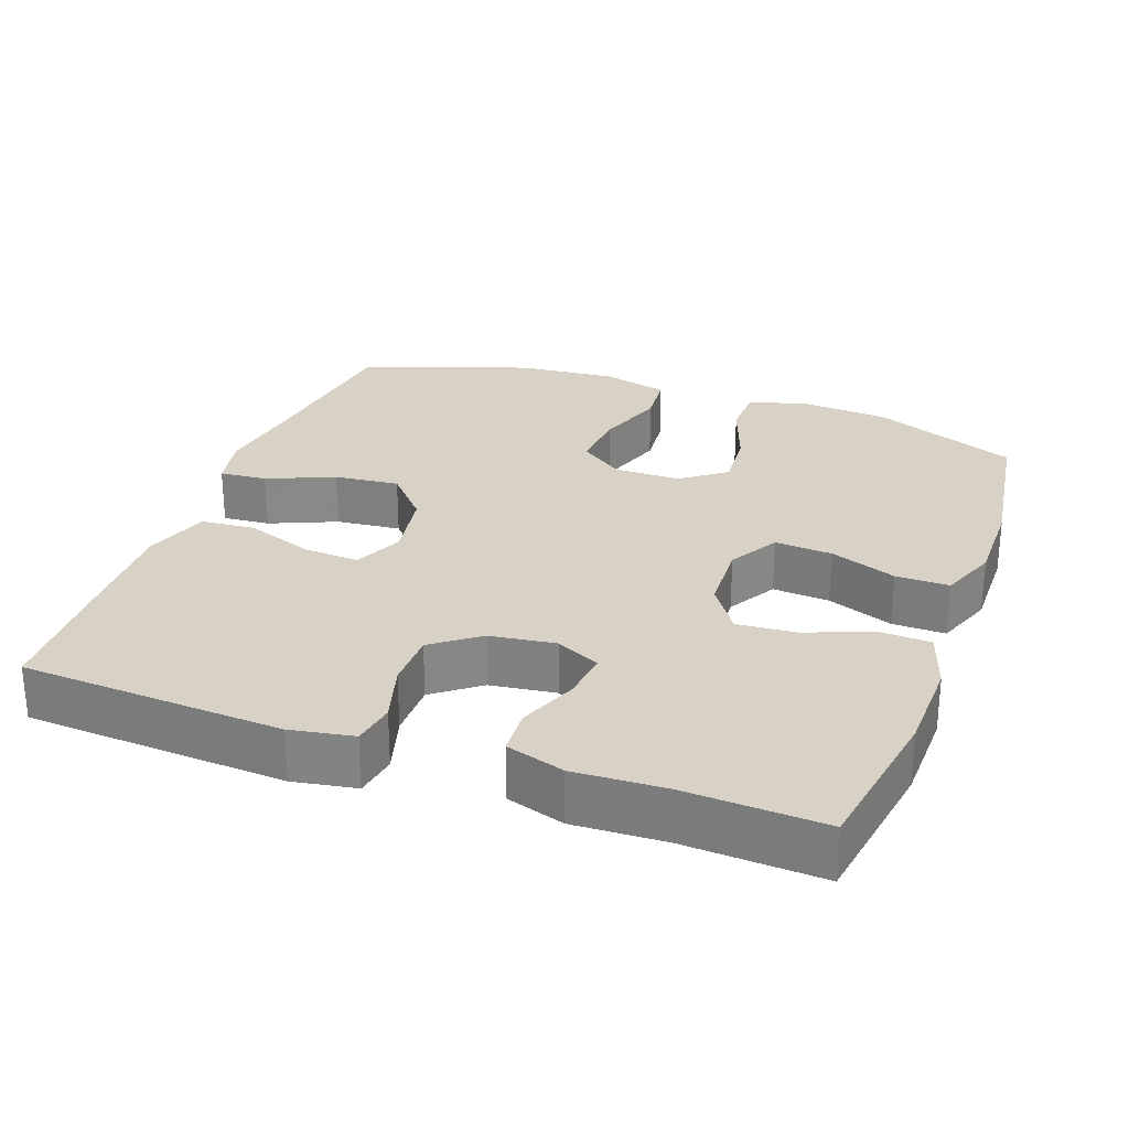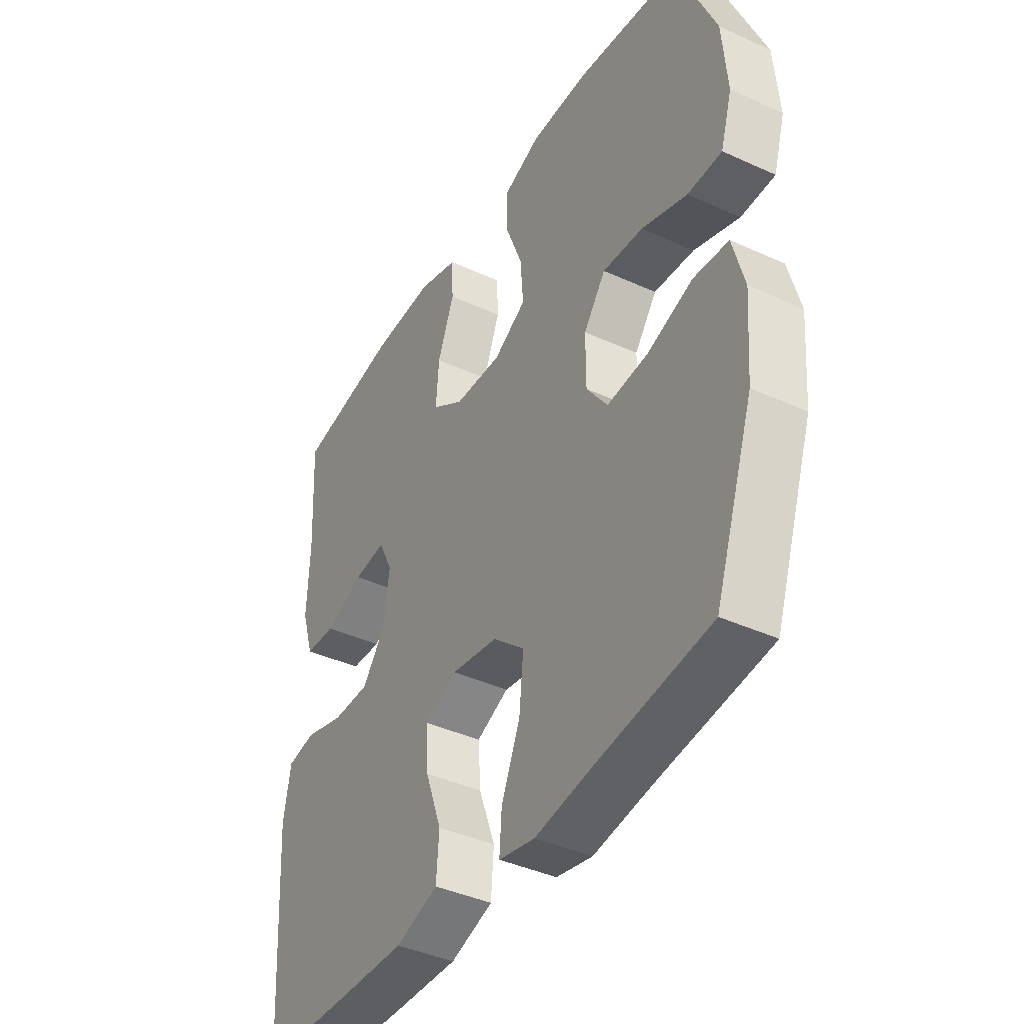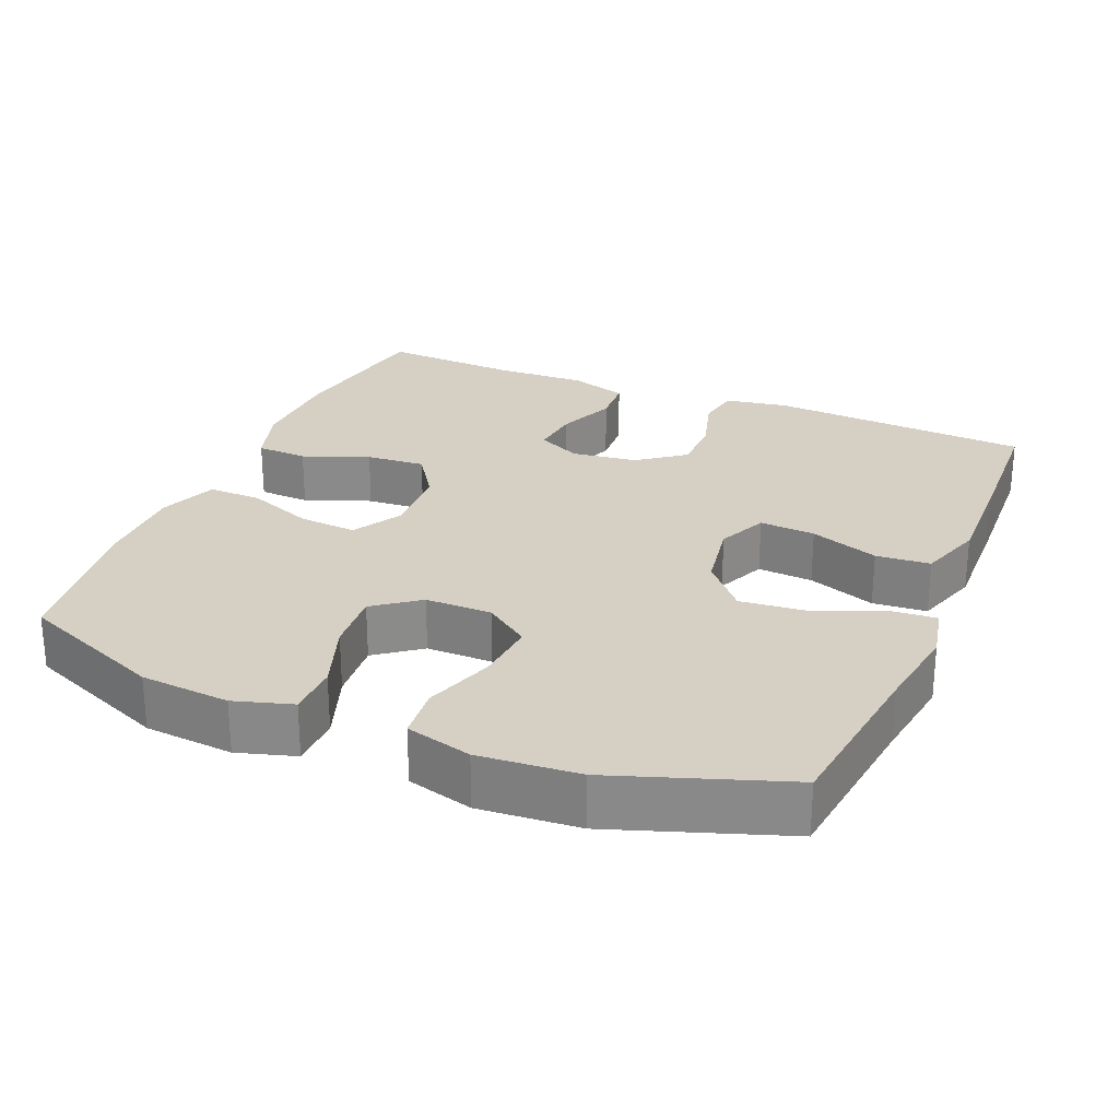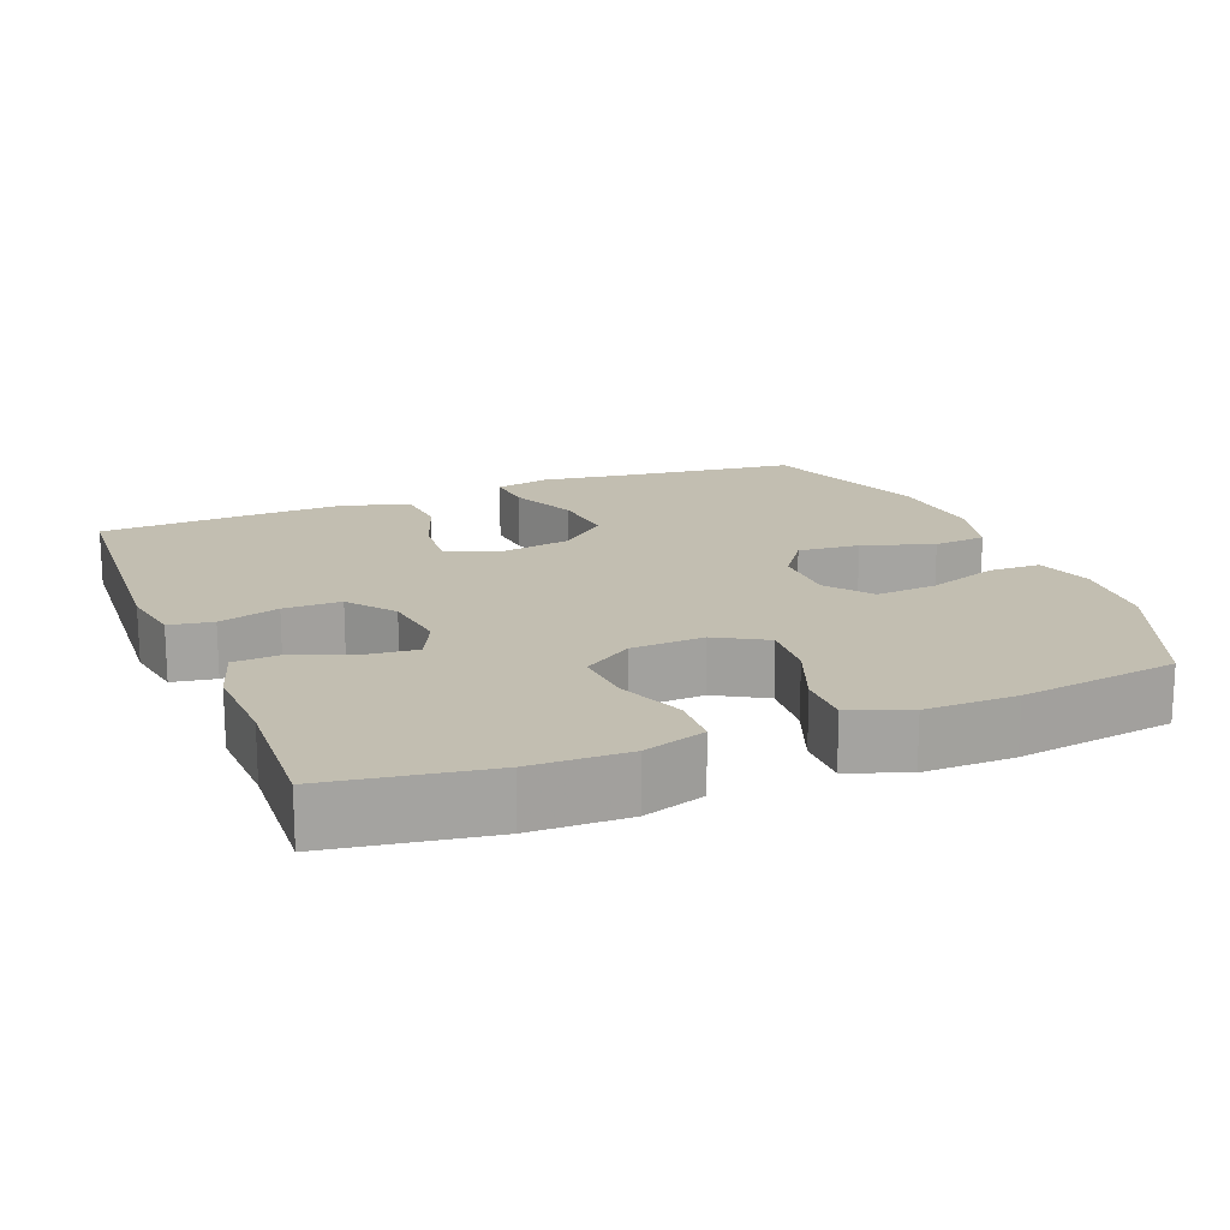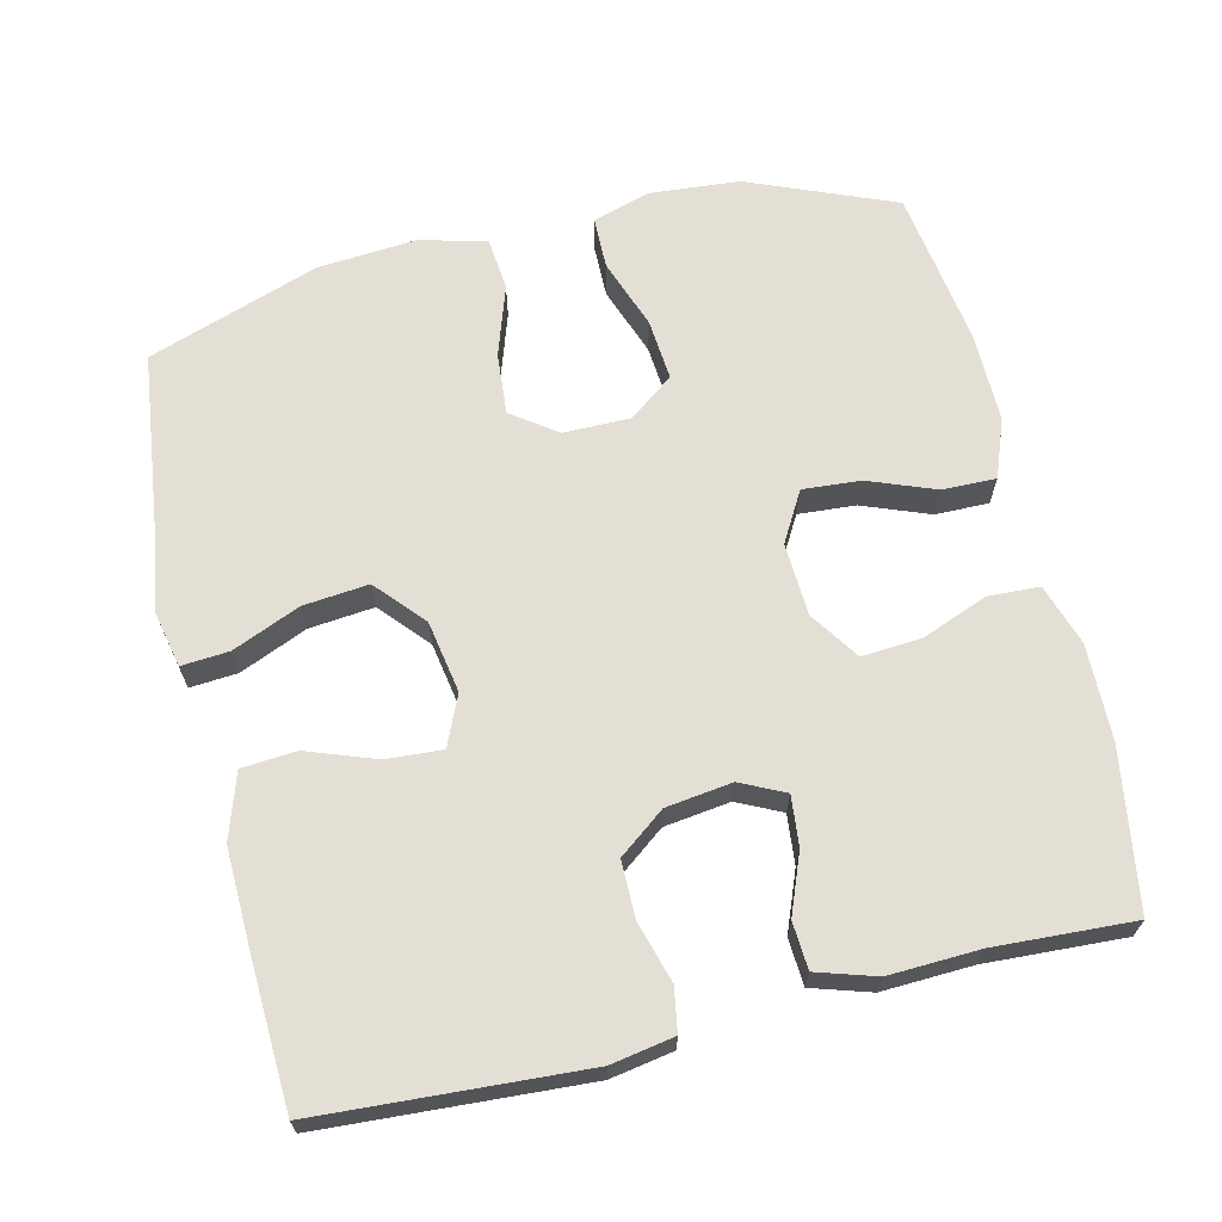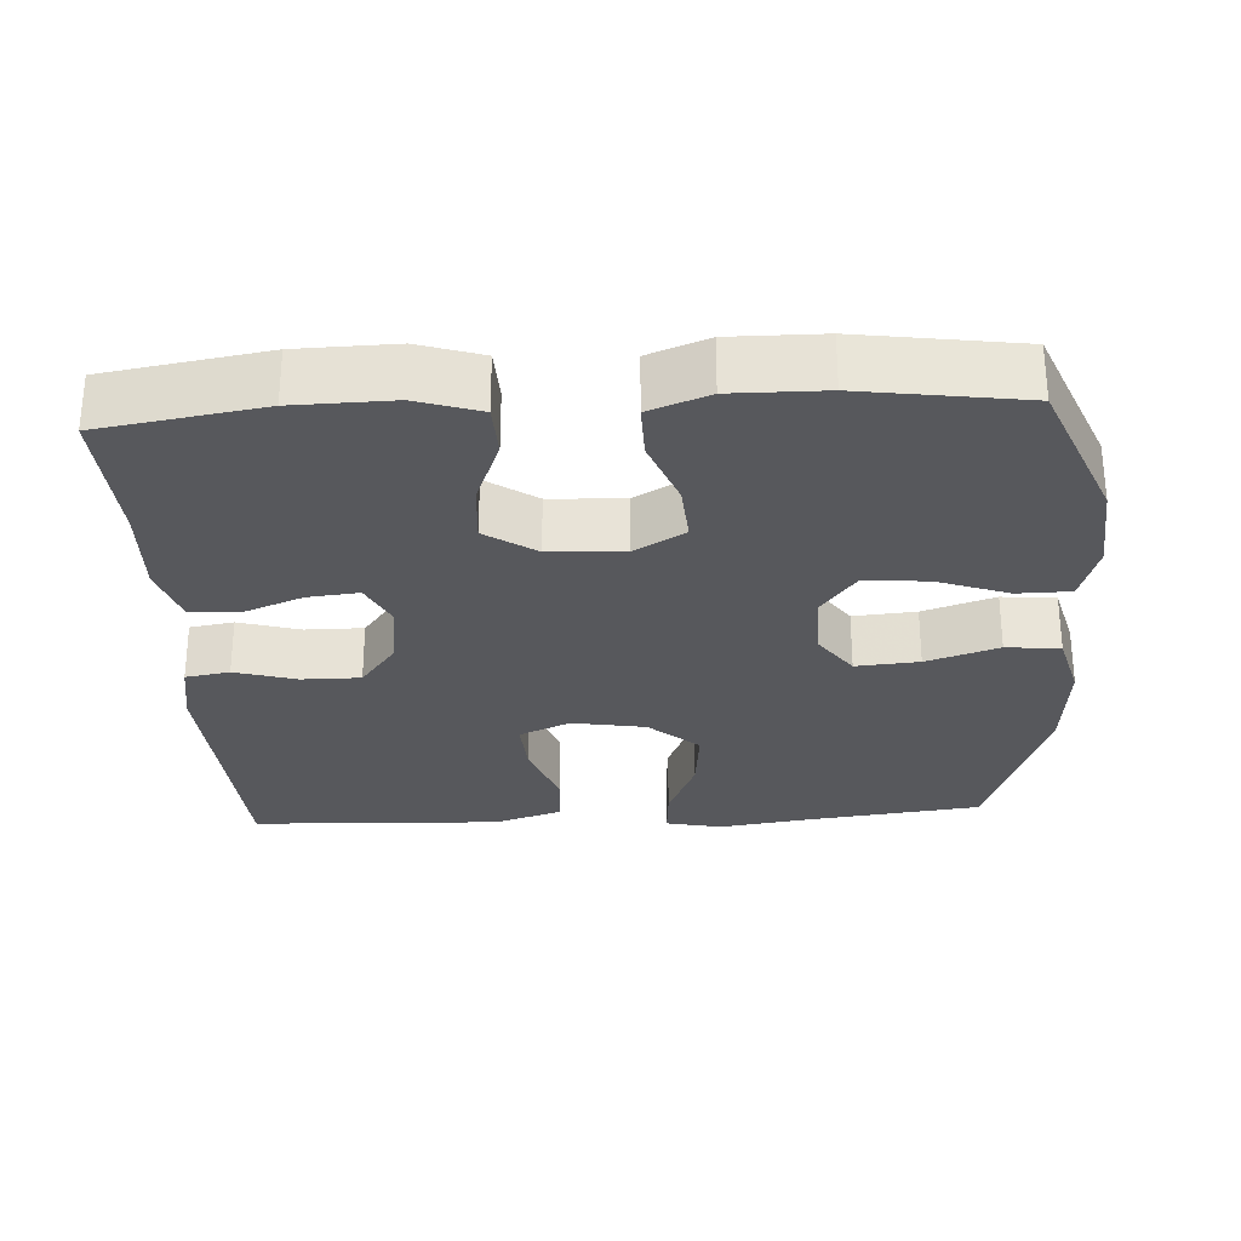
<metadata>
{"format":"obj","ext":"obj","renderer":"f3d","projection":"perspective","resolution":1024,"background":"white","views":[{"elev":27.3,"azim":-70.1,"up":"+Y"},{"elev":-40.7,"azim":60.8,"up":"+Z"},{"elev":26.2,"azim":112.8,"up":"+Y"},{"elev":17.1,"azim":-21.8,"up":"+Y"},{"elev":66.3,"azim":-103.4,"up":"+Y"},{"elev":-28.7,"azim":3.2,"up":"+Y"}]}
</metadata>
<code>
v 0.5 0.07 0.5
v 0.582 0.07 0.301
v 0.592 0.07 0.179
v 0.568 0.07 0.1
v 0.497 0.07 0.099
v 0.402 0.07 0.133
v 0.318 0.07 0.14
v 0.272 0.07 0.079
v 0.272 0.07 -0.012
v 0.316 0.07 -0.073
v 0.4 0.07 -0.066
v 0.496 0.07 -0.034
v 0.568 0.07 -0.041
v 0.592 0.07 -0.131
v 0.581 0.07 -0.267
v 0.5 0.07 -0.5
v 0.266 0.07 -0.529
v 0.145 0.07 -0.547
v 0.07 0.07 -0.531
v 0.075 0.07 -0.466
v 0.114 0.07 -0.374
v 0.123 0.07 -0.285
v 0.057 0.07 -0.227
v -0.041 0.07 -0.21
v -0.109 0.07 -0.24
v -0.104 0.07 -0.316
v -0.07 0.07 -0.41
v -0.076 0.07 -0.484
v -0.165 0.07 -0.513
v -0.301 0.07 -0.509
v -0.5 0.07 -0.5
v -0.522 0.07 -0.142
v -0.507 0.07 -0.056
v -0.448 0.07 -0.046
v -0.366 0.07 -0.07
v -0.288 0.07 -0.07
v -0.24 0.07 -0.007
v -0.228 0.07 0.083
v -0.257 0.07 0.143
v -0.325 0.07 0.136
v -0.406 0.07 0.104
v -0.47 0.07 0.108
v -0.495 0.07 0.188
v -0.49 0.07 0.312
v -0.5 0.07 0.5
v -0.285 0.07 0.535
v -0.154 0.07 0.538
v -0.07 0.07 0.511
v -0.067 0.07 0.441
v -0.102 0.07 0.351
v -0.108 0.07 0.27
v -0.041 0.07 0.225
v 0.058 0.07 0.22
v 0.126 0.07 0.259
v 0.12 0.07 0.338
v 0.085 0.07 0.429
v 0.084 0.07 0.502
v 0.163 0.07 0.532
v 0.286 0.07 0.531
v 0.5 0 0.5
v 0.582 0 0.301
v 0.592 0 0.179
v 0.568 0 0.1
v 0.497 0 0.099
v 0.402 0 0.133
v 0.318 0 0.14
v 0.272 0 0.079
v 0.272 0 -0.012
v 0.316 0 -0.073
v 0.4 0 -0.066
v 0.496 0 -0.034
v 0.568 0 -0.041
v 0.592 0 -0.131
v 0.581 0 -0.267
v 0.5 0 -0.5
v 0.266 0 -0.529
v 0.145 0 -0.547
v 0.07 0 -0.531
v 0.075 0 -0.466
v 0.114 0 -0.374
v 0.123 0 -0.285
v 0.057 0 -0.227
v -0.041 0 -0.21
v -0.109 0 -0.24
v -0.104 0 -0.316
v -0.07 0 -0.41
v -0.076 0 -0.484
v -0.165 0 -0.513
v -0.301 0 -0.509
v -0.5 0 -0.5
v -0.522 0 -0.142
v -0.507 0 -0.056
v -0.448 0 -0.046
v -0.366 0 -0.07
v -0.288 0 -0.07
v -0.24 0 -0.007
v -0.228 0 0.083
v -0.257 0 0.143
v -0.325 0 0.136
v -0.406 0 0.104
v -0.47 0 0.108
v -0.495 0 0.188
v -0.49 0 0.312
v -0.5 0 0.5
v -0.285 0 0.535
v -0.154 0 0.538
v -0.07 0 0.511
v -0.067 0 0.441
v -0.102 0 0.351
v -0.108 0 0.27
v -0.041 0 0.225
v 0.058 0 0.22
v 0.126 0 0.259
v 0.12 0 0.338
v 0.085 0 0.429
v 0.084 0 0.502
v 0.163 0 0.532
v 0.286 0 0.531
f 55 56 57 58
f 54 55 58 59
f 47 48 49 50
f 47 50 51
f 44 45 46 47
f 44 47 51
f 43 44 51 52
f 40 41 42 43
f 39 40 43 52
f 32 33 34 35
f 32 35 36
f 31 32 36
f 30 31 36 37
f 26 27 28 29
f 25 26 29 30
f 18 19 20 21
f 17 18 21 22
f 16 17 22
f 15 16 22 23
f 11 12 13 14
f 10 11 14 15
f 3 4 5 6
f 3 6 7
f 2 3 7
f 54 59 1 2
f 53 54 2 7
f 38 39 52 53
f 38 53 7 8
f 25 30 37 38
f 24 25 38 8
f 10 15 23 24
f 9 10 24
f 8 9 24
f 117 116 115 114
f 118 117 114 113
f 109 108 107 106
f 110 109 106
f 106 105 104 103
f 110 106 103
f 111 110 103 102
f 102 101 100 99
f 111 102 99 98
f 94 93 92 91
f 95 94 91
f 95 91 90
f 96 95 90 89
f 88 87 86 85
f 89 88 85 84
f 80 79 78 77
f 81 80 77 76
f 81 76 75
f 82 81 75 74
f 73 72 71 70
f 74 73 70 69
f 65 64 63 62
f 66 65 62
f 66 62 61
f 61 60 118 113
f 66 61 113 112
f 112 111 98 97
f 67 66 112 97
f 97 96 89 84
f 67 97 84 83
f 83 82 74 69
f 83 69 68
f 83 68 67
f 1 60 61 2
f 2 61 62 3
f 3 62 63 4
f 4 63 64 5
f 5 64 65 6
f 6 65 66 7
f 7 66 67 8
f 8 67 68 9
f 9 68 69 10
f 10 69 70 11
f 11 70 71 12
f 12 71 72 13
f 13 72 73 14
f 14 73 74 15
f 15 74 75 16
f 16 75 76 17
f 17 76 77 18
f 18 77 78 19
f 19 78 79 20
f 20 79 80 21
f 21 80 81 22
f 22 81 82 23
f 23 82 83 24
f 24 83 84 25
f 25 84 85 26
f 26 85 86 27
f 27 86 87 28
f 28 87 88 29
f 29 88 89 30
f 30 89 90 31
f 31 90 91 32
f 32 91 92 33
f 33 92 93 34
f 34 93 94 35
f 35 94 95 36
f 36 95 96 37
f 37 96 97 38
f 38 97 98 39
f 39 98 99 40
f 40 99 100 41
f 41 100 101 42
f 42 101 102 43
f 43 102 103 44
f 44 103 104 45
f 45 104 105 46
f 46 105 106 47
f 47 106 107 48
f 48 107 108 49
f 49 108 109 50
f 50 109 110 51
f 51 110 111 52
f 52 111 112 53
f 53 112 113 54
f 54 113 114 55
f 55 114 115 56
f 56 115 116 57
f 57 116 117 58
f 58 117 118 59
f 59 118 60 1

</code>
